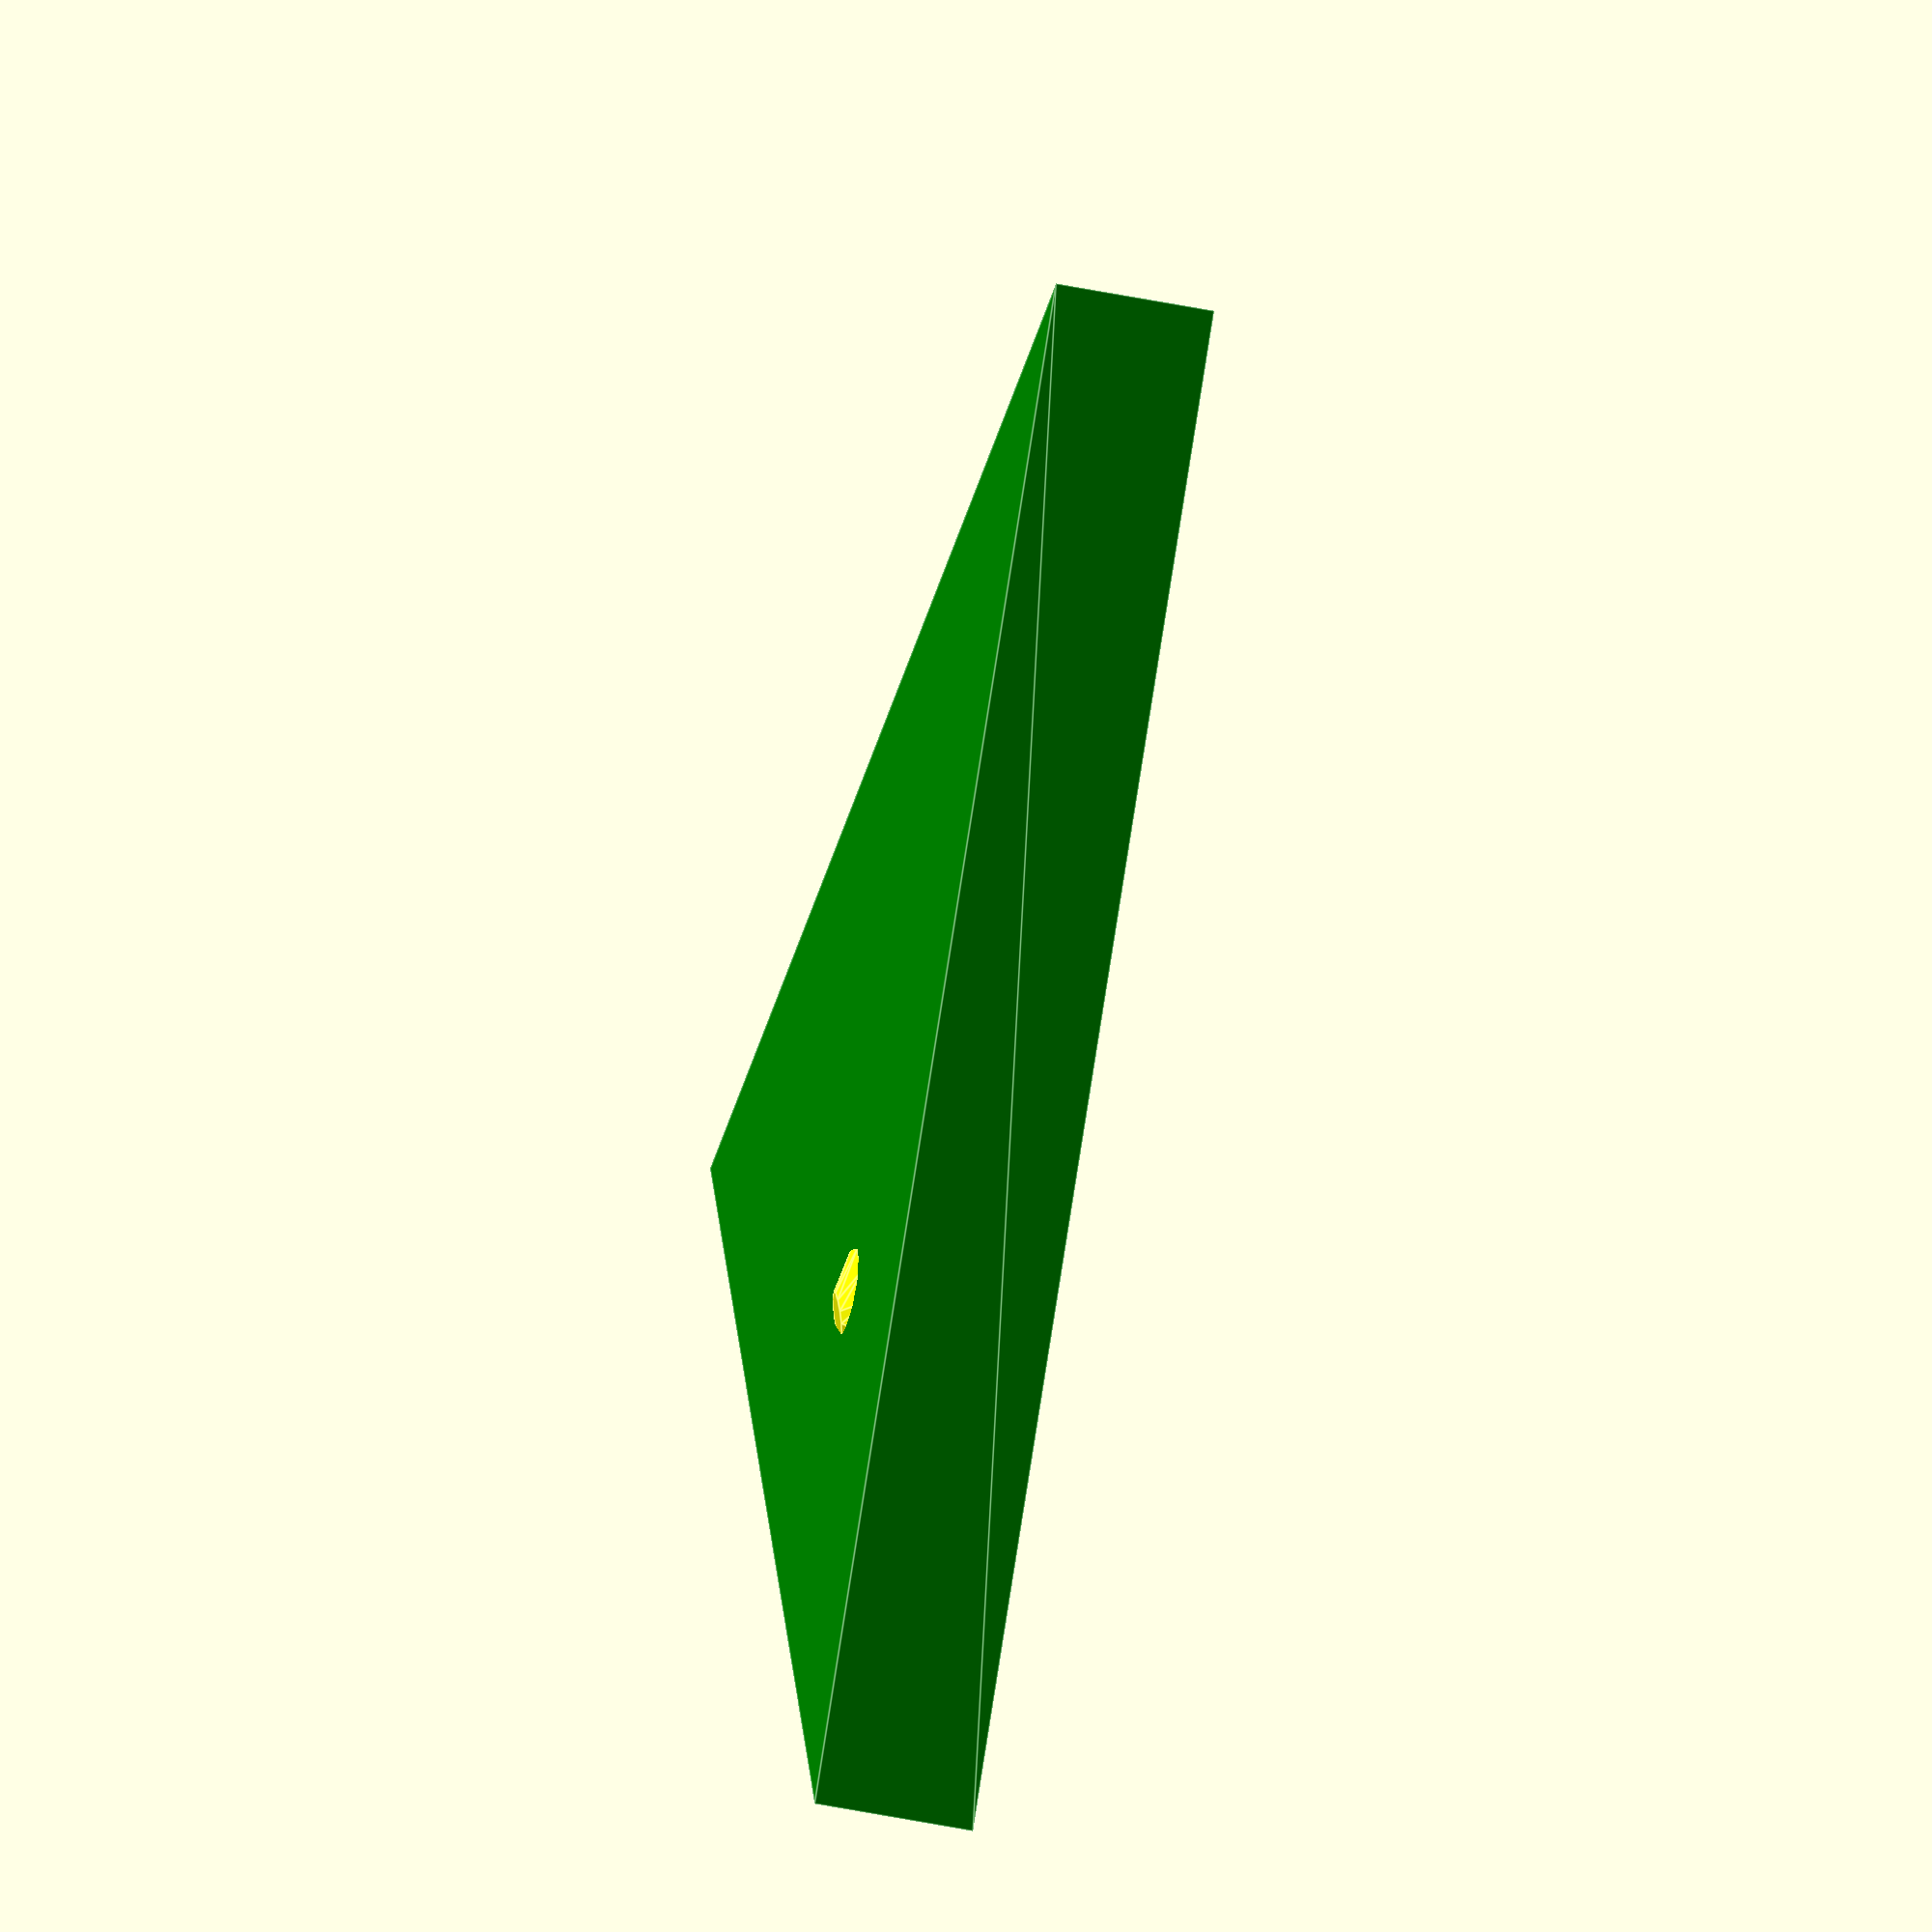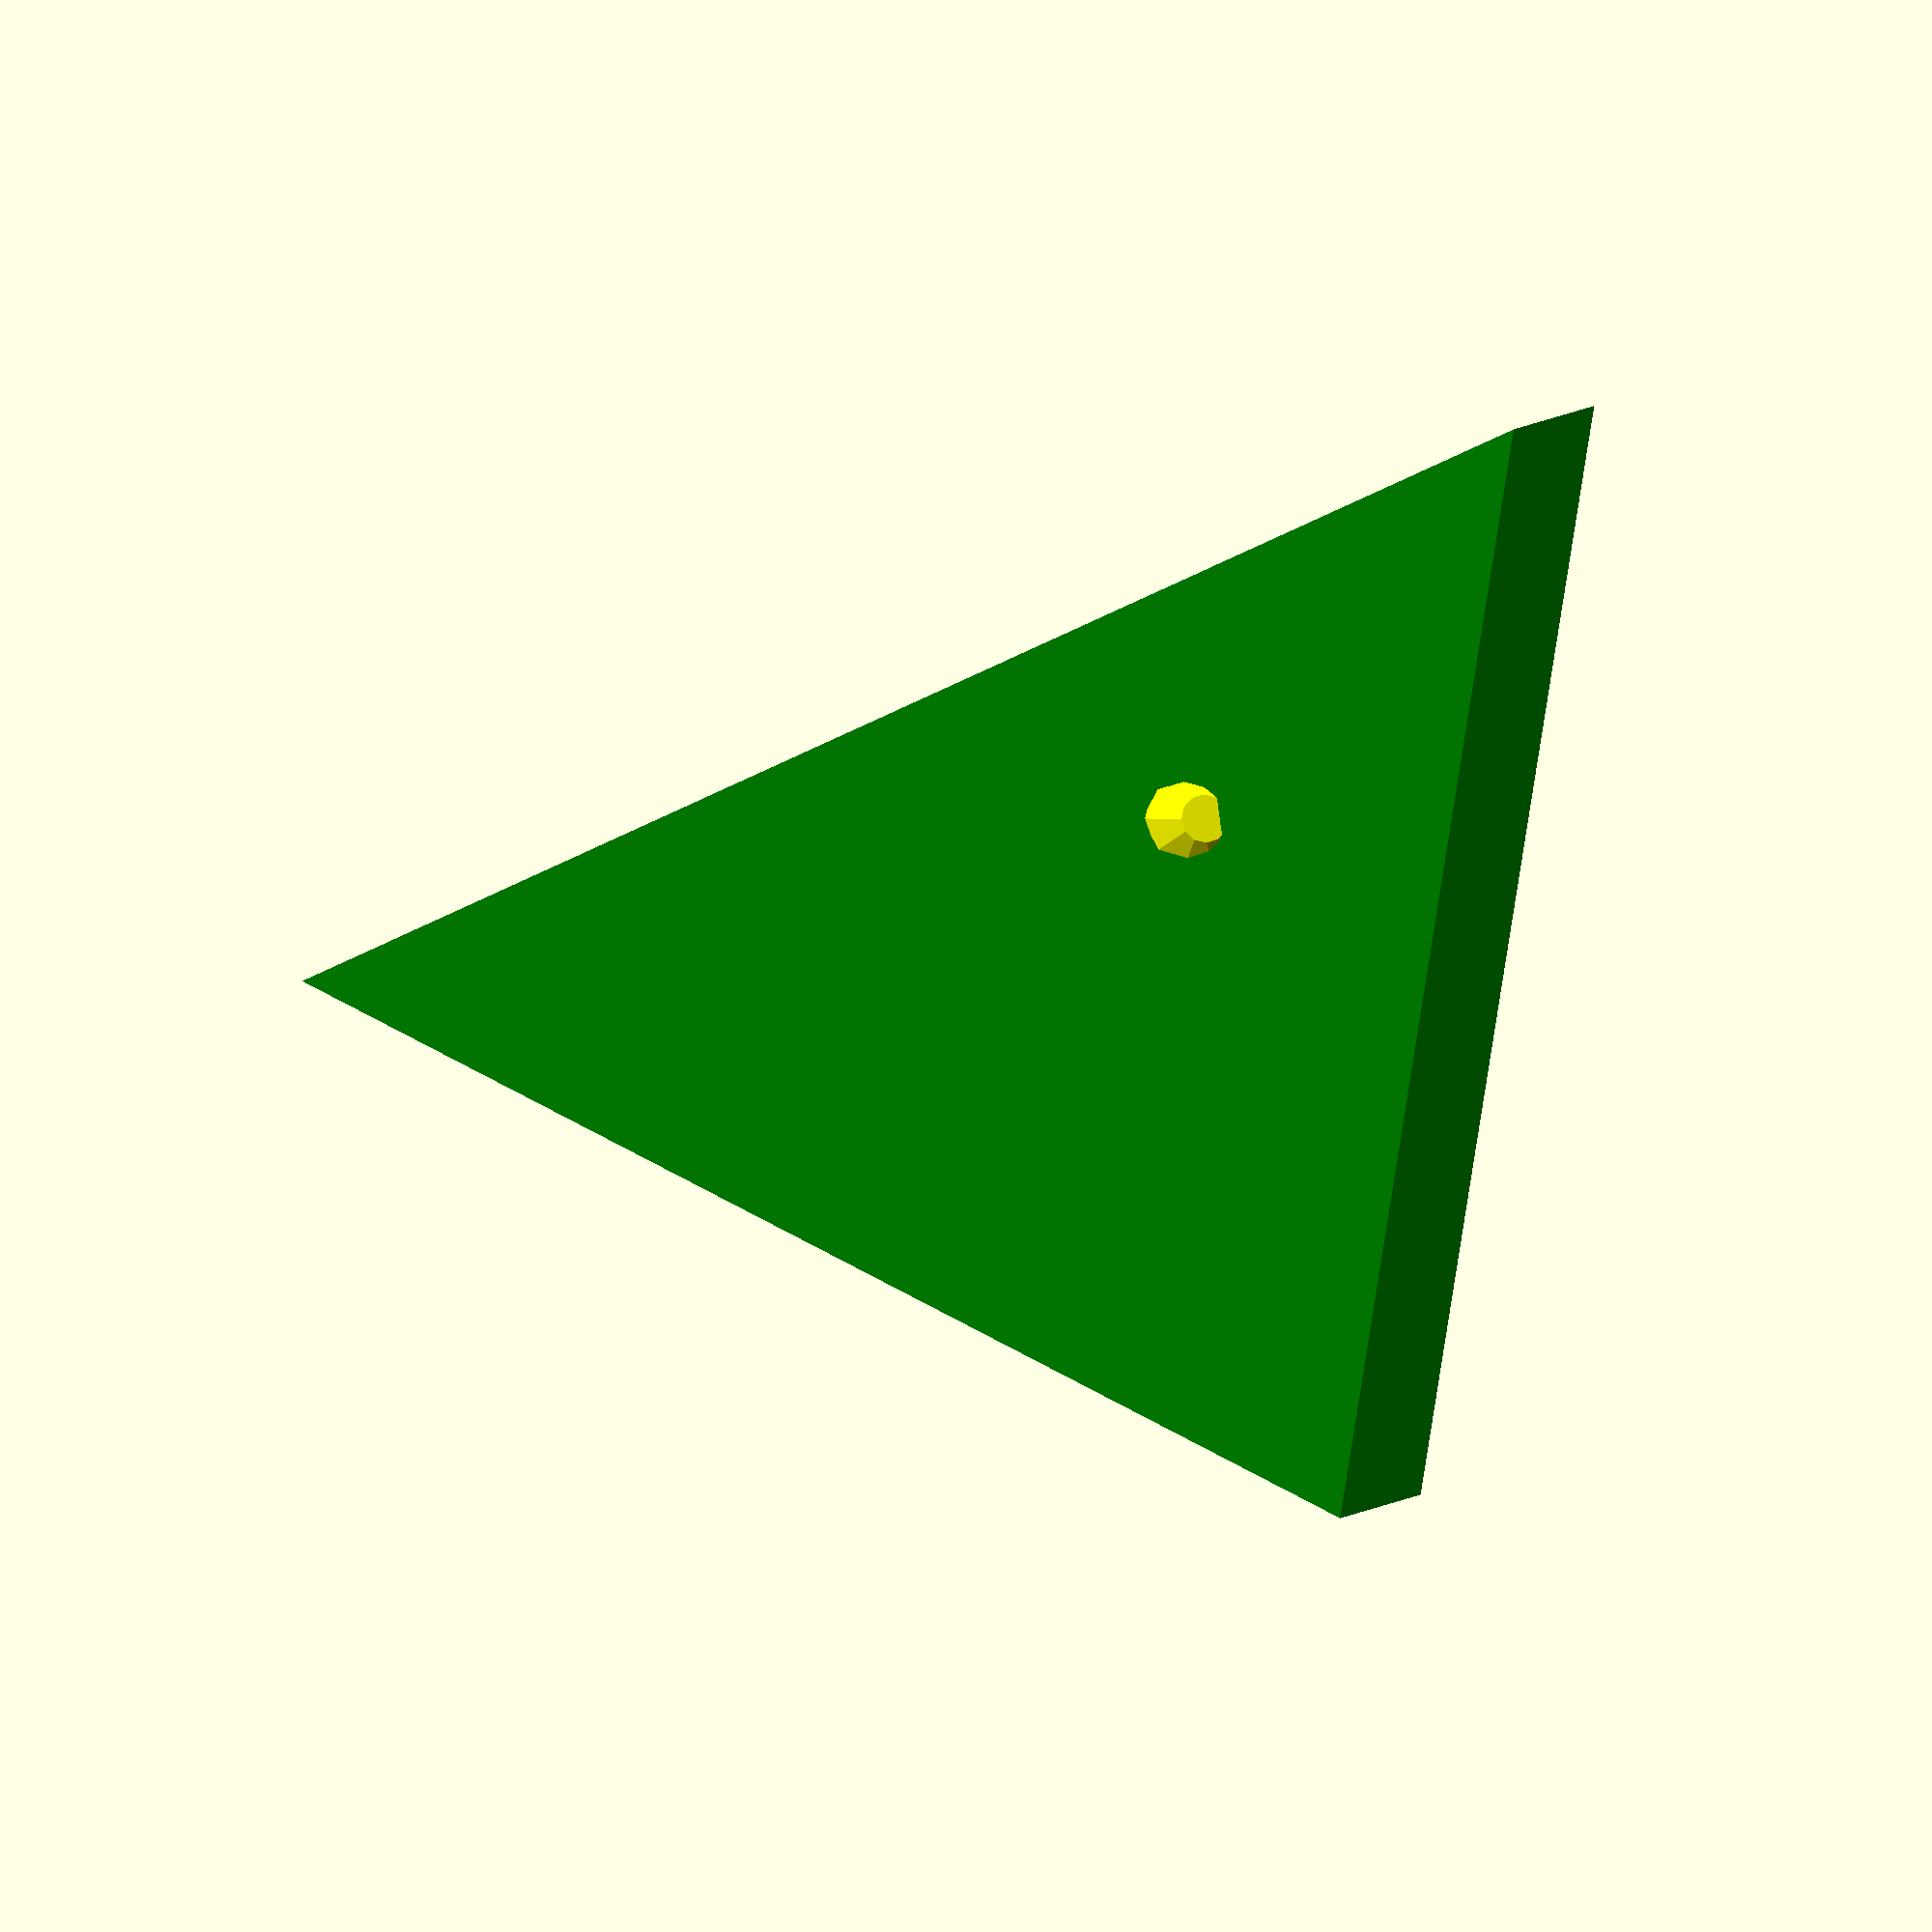
<openscad>
// 3D三角形に厚みを持たせ、その重心を中心に拡大縮小するモジュール
module solid_triangle_scaled(p1, p2, p3, thickness, scale_factor = 1) {
    // ベクトル計算
    v12 = p2 - p1;
    v13 = p3 - p1;
    normal_vec = cross(v12, v13); // 法線ベクトル
    normal_len = norm(normal_vec); // 法線ベクトルの長さ

    // スケーリングファクターの妥当性確認と調整
    actual_scale_factor = scale_factor;
    if (scale_factor <= 0 && scale_factor != 1) { // 0以下は無効（1と異なる場合のみ警告）
        echo(str("Warning: scale_factor (", scale_factor, ") must be positive. Using 1 (no scaling)."));
        actual_scale_factor = 1;
    }
    // 厚みの妥当性確認 (ここでは0以上を許容。0なら厚みなしの面になるが、polyhedronとしては描画される)
    if (thickness < 0){
        echo(str("Warning: thickness (", thickness, ") should be non-negative. Using 0."));
        thickness = 0;
    }


    if (normal_len < 0.00001) { // 3点がほぼ一直線上にある場合 (縮退ケース)
        echo(str("Warning: Points ", p1, ", ", p2, ", ", p3, " are nearly collinear. Cannot form a proper solid triangle."));
        // 縮退ケースでは、元の3点の中心に小さな球を表示するなどのフォールバック
        object_center_collinear = (p1 + p2 + p3) / 3;
        translate(object_center_collinear) {
            sphere(r = 0.1 * thickness > 0 ? thickness : 1, $fn=8); // 非常に小さなオブジェクト
        }
    } else { // 通常の三角形の場合
        unit_normal = normal_vec / normal_len; // 正規化された法線ベクトル

        // 1. 三角柱の6つの頂点を計算
        pt0_orig = p1 - unit_normal * thickness / 2; // 底面
        pt1_orig = p2 - unit_normal * thickness / 2;
        pt2_orig = p3 - unit_normal * thickness / 2;
        pt3_orig = p1 + unit_normal * thickness / 2; // 上面
        pt4_orig = p2 + unit_normal * thickness / 2;
        pt5_orig = p3 + unit_normal * thickness / 2;

        original_vertices = [
            pt0_orig, pt1_orig, pt2_orig,
            pt3_orig, pt4_orig, pt5_orig
        ];

        // 2. 三角柱の重心を計算
        centroid_prism = (pt0_orig + pt1_orig + pt2_orig + pt3_orig + pt4_orig + pt5_orig) / 6;

        // 面の定義 (polyhedron用)
        solid_faces = [
            [0, 2, 1],  // 底面 (p1, p3, p2) - 外向き法線のため巻き順調整
            [3, 4, 5],  // 上面 (p1_top, p2_top, p3_top)
            [0, 1, 4], [0, 4, 3], // 側面1 (p1-p2-p2_top-p1_top)
            [1, 2, 5], [1, 5, 4], // 側面2 (p2-p3-p3_top-p2_top)
            [2, 0, 3], [2, 3, 5]  // 側面3 (p3-p1-p1_top-p3_top)
        ];

        // 3. スケーリングと描画
        if (actual_scale_factor == 1) {
            // スケーリングなし: 元の頂点で polyhedron を描画
            polyhedron(points = original_vertices, faces = solid_faces, convexity = 5);
        } else {
            // スケーリングあり: 重心中心にスケーリング
            translate(centroid_prism) {
                scale(actual_scale_factor) {
                    translate(-centroid_prism) {
                        // スケーリング対象のオブジェクト (元の三角柱)
                        polyhedron(points = original_vertices, faces = solid_faces, convexity = 5);
                    }
                }
            }
        }
    }
}

// --- 使用例 ---
P1_orig = [0, 0, 0];
P2_orig = [20, 5, 2];
P3_orig = [10, 25, 8];
thickness_val = 3;

// 例1: スケーリングなし (scale_factor = 1)
color("blue") {
    solid_triangle_scaled(P1_orig, P2_orig, P3_orig, thickness_val, scale_factor = 1);
}

// 例2: 50%に縮小
translate([0,0,0]) { // 表示位置をずらす
    color("red") {
        solid_triangle_scaled(P1_orig, P2_orig, P3_orig, thickness_val, scale_factor = 0.5);
    }
}

// 例3: 150%に拡大
translate([0,0,0]) { // 表示位置をずらす
    color("green") {
        solid_triangle_scaled(P1_orig, P2_orig, P3_orig, thickness_val, scale_factor = 3.5);
    }
}

// 元の3点の位置を小さな球で示す (参考)
%color("yellow") {
    translate(P1_orig) sphere(r=6, $fn=12);
    translate(P2_orig) sphere(r=4, $fn=12);
    translate(P3_orig) sphere(r=4, $fn=12);
}
</openscad>
<views>
elev=138.9 azim=201.0 roll=280.9 proj=o view=edges
elev=353.3 azim=93.8 roll=192.1 proj=o view=wireframe
</views>
